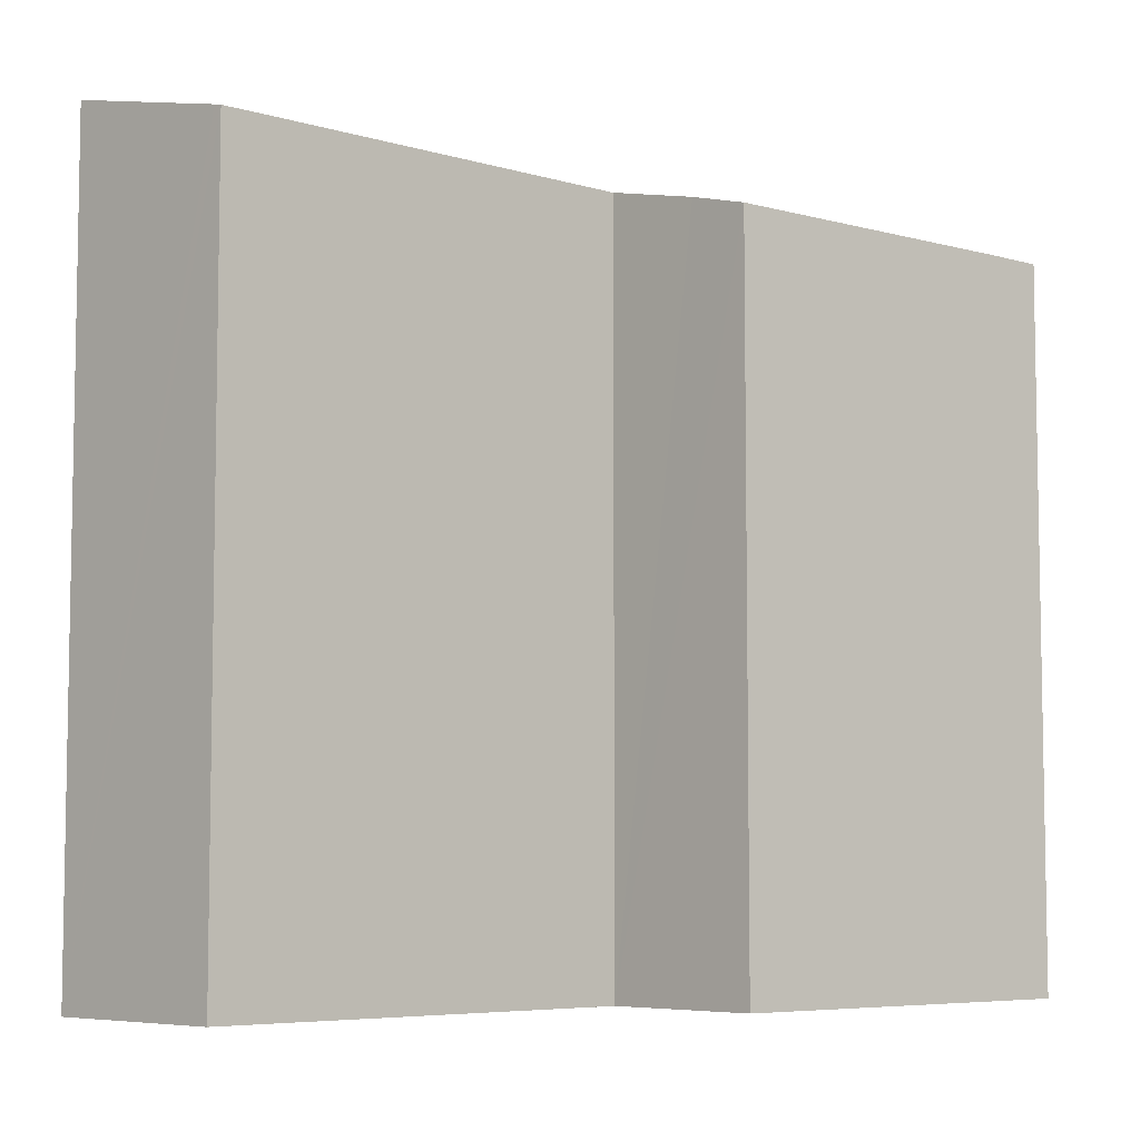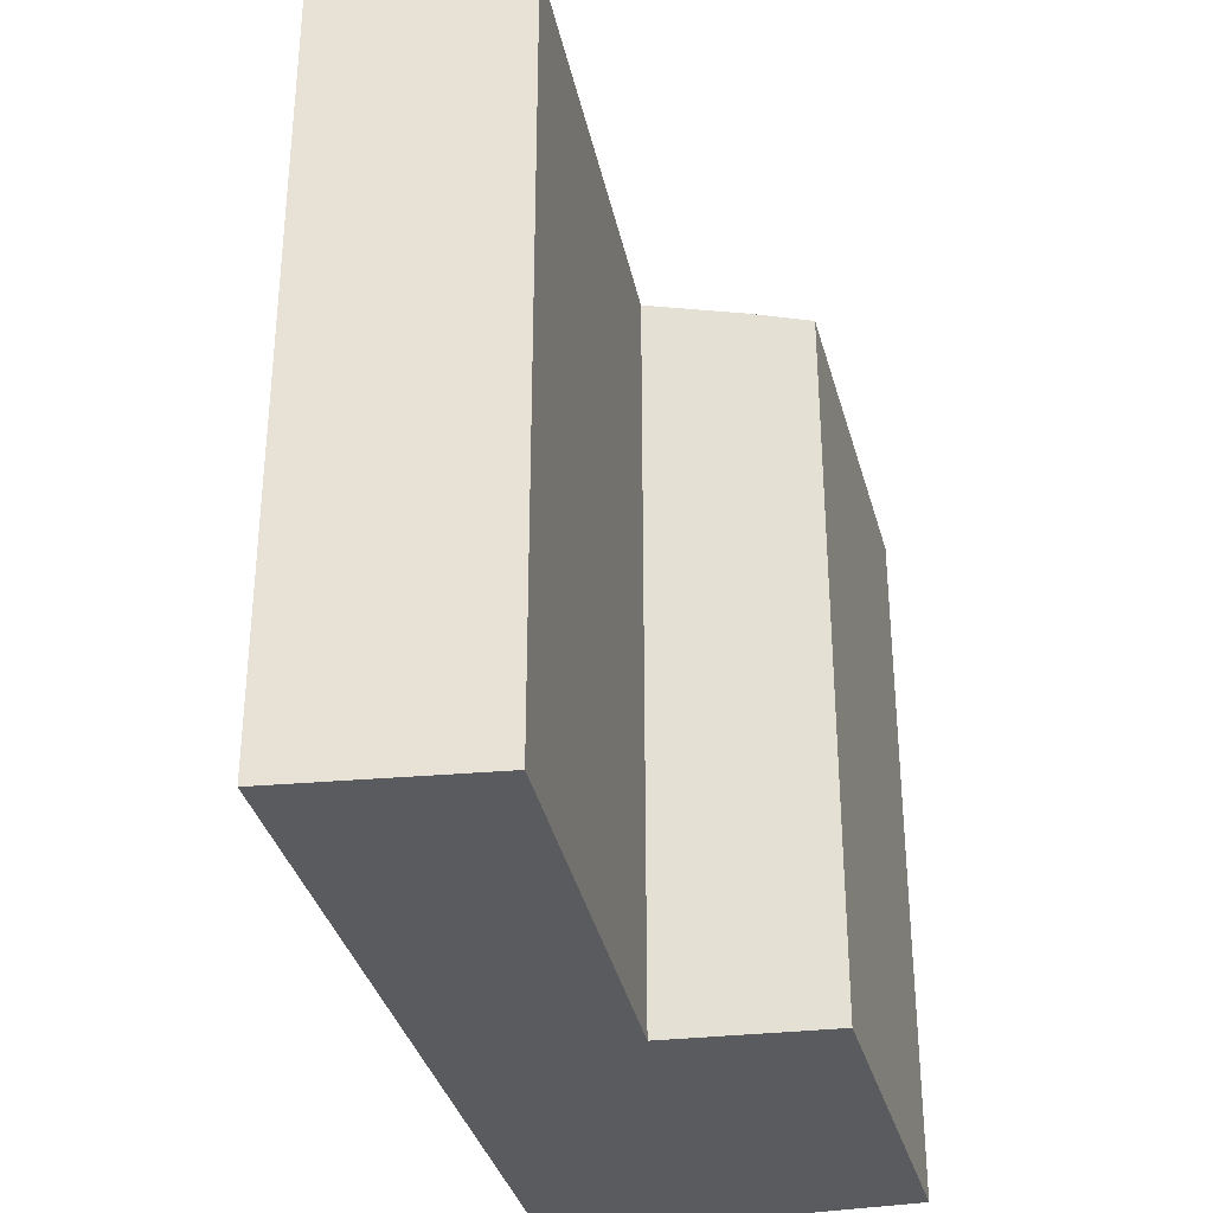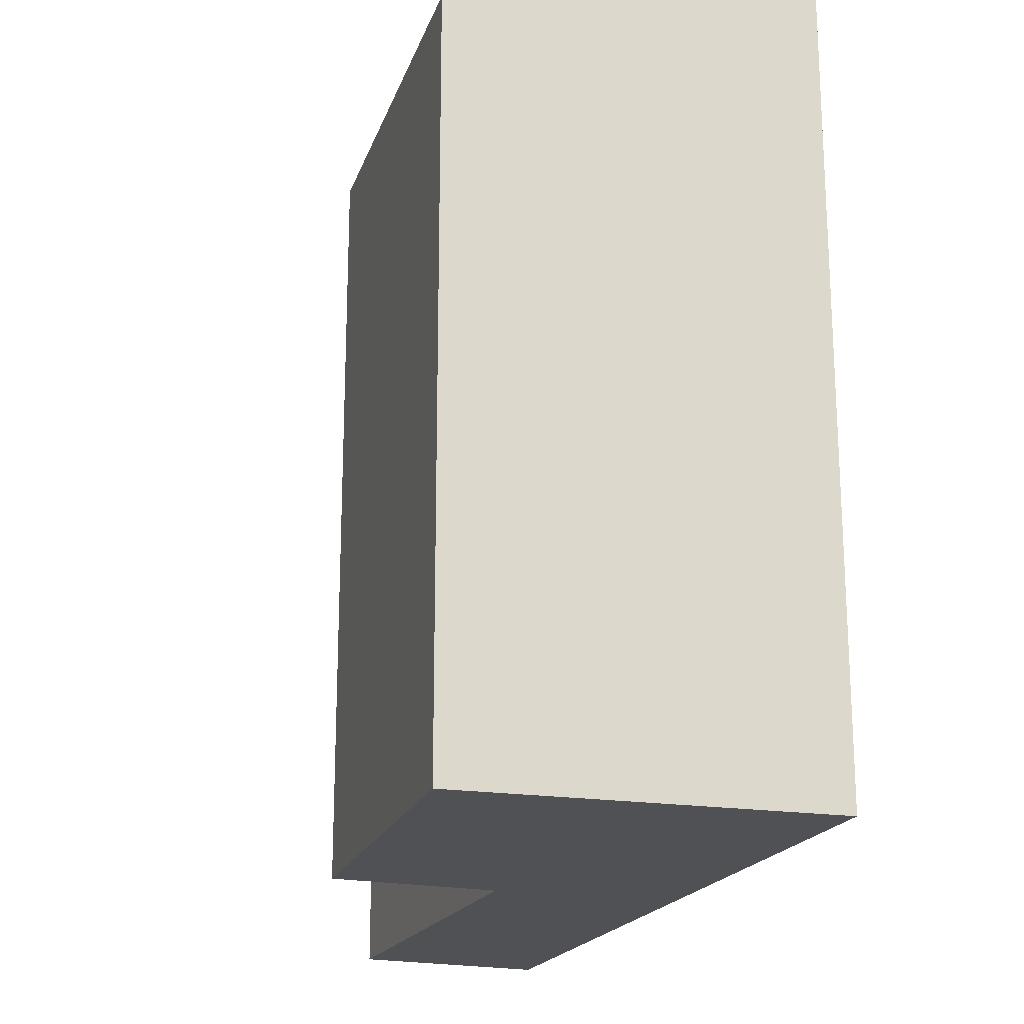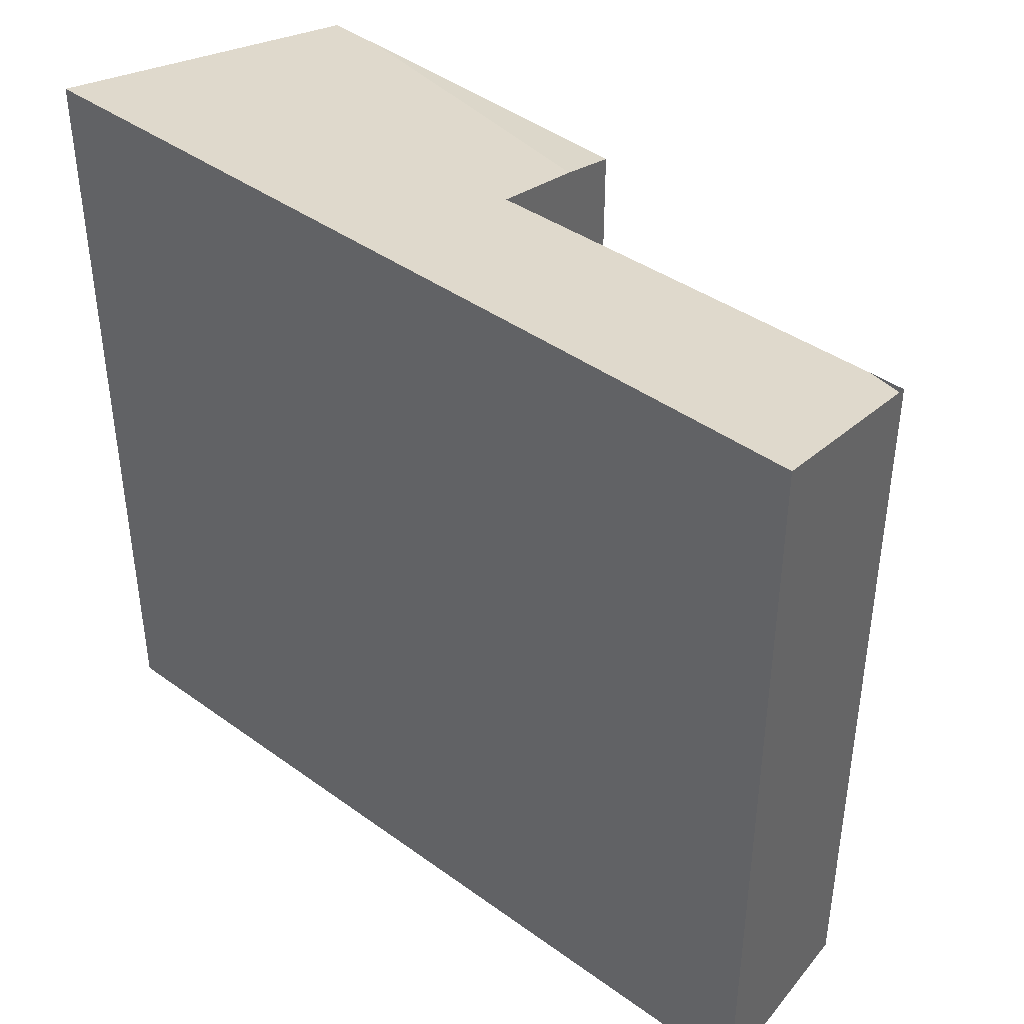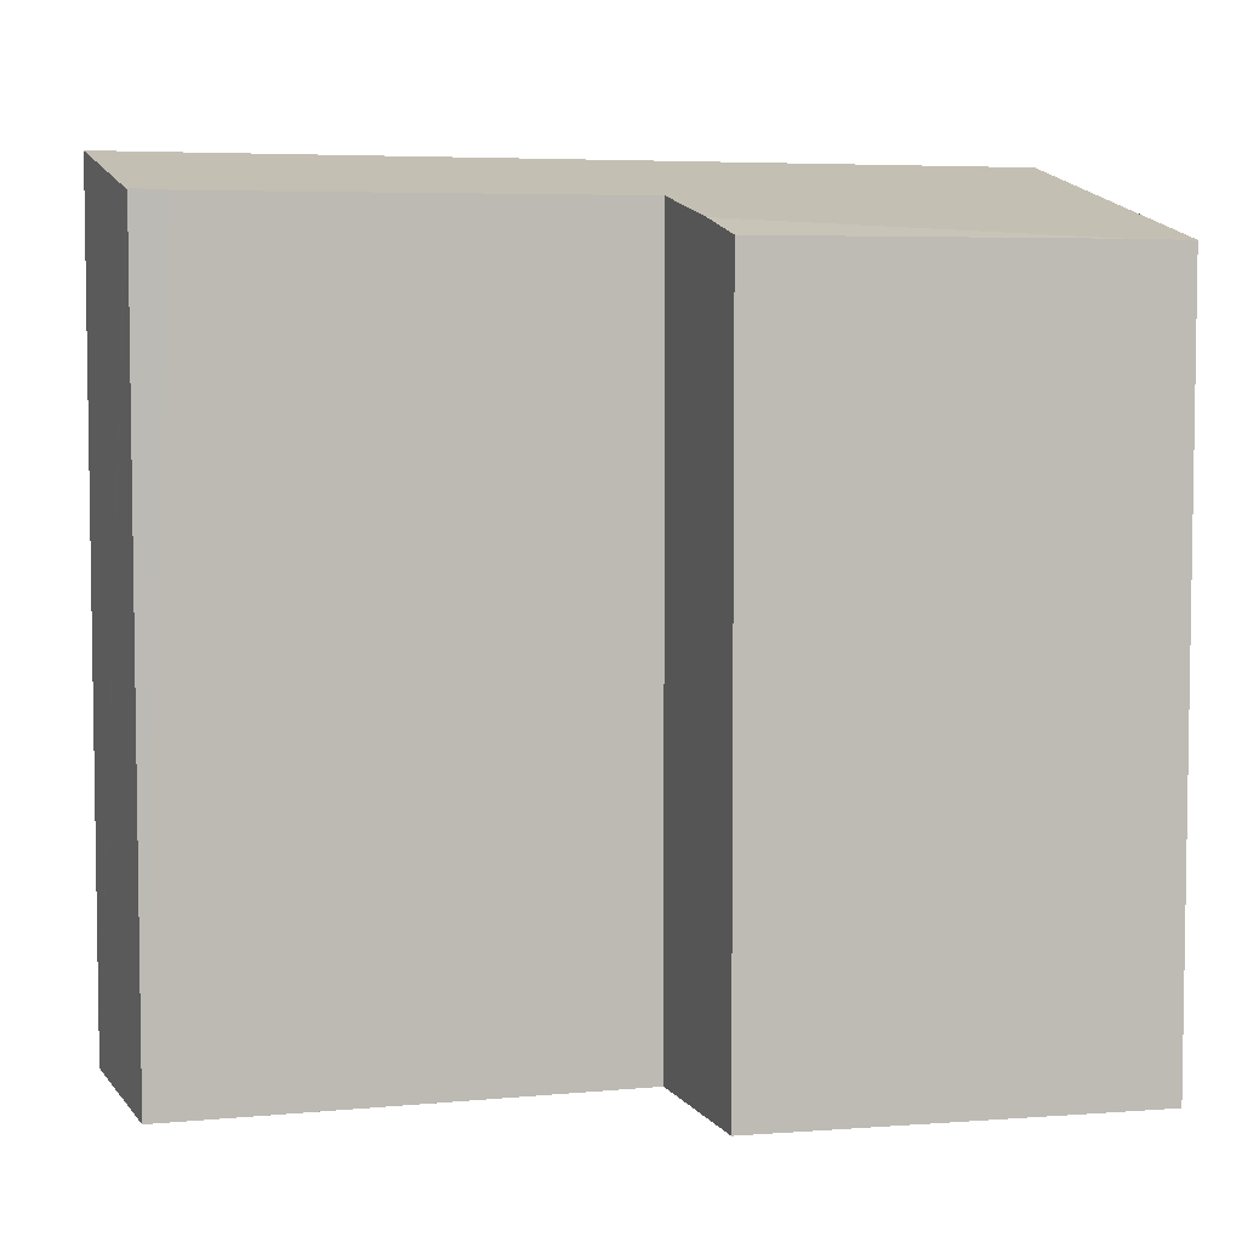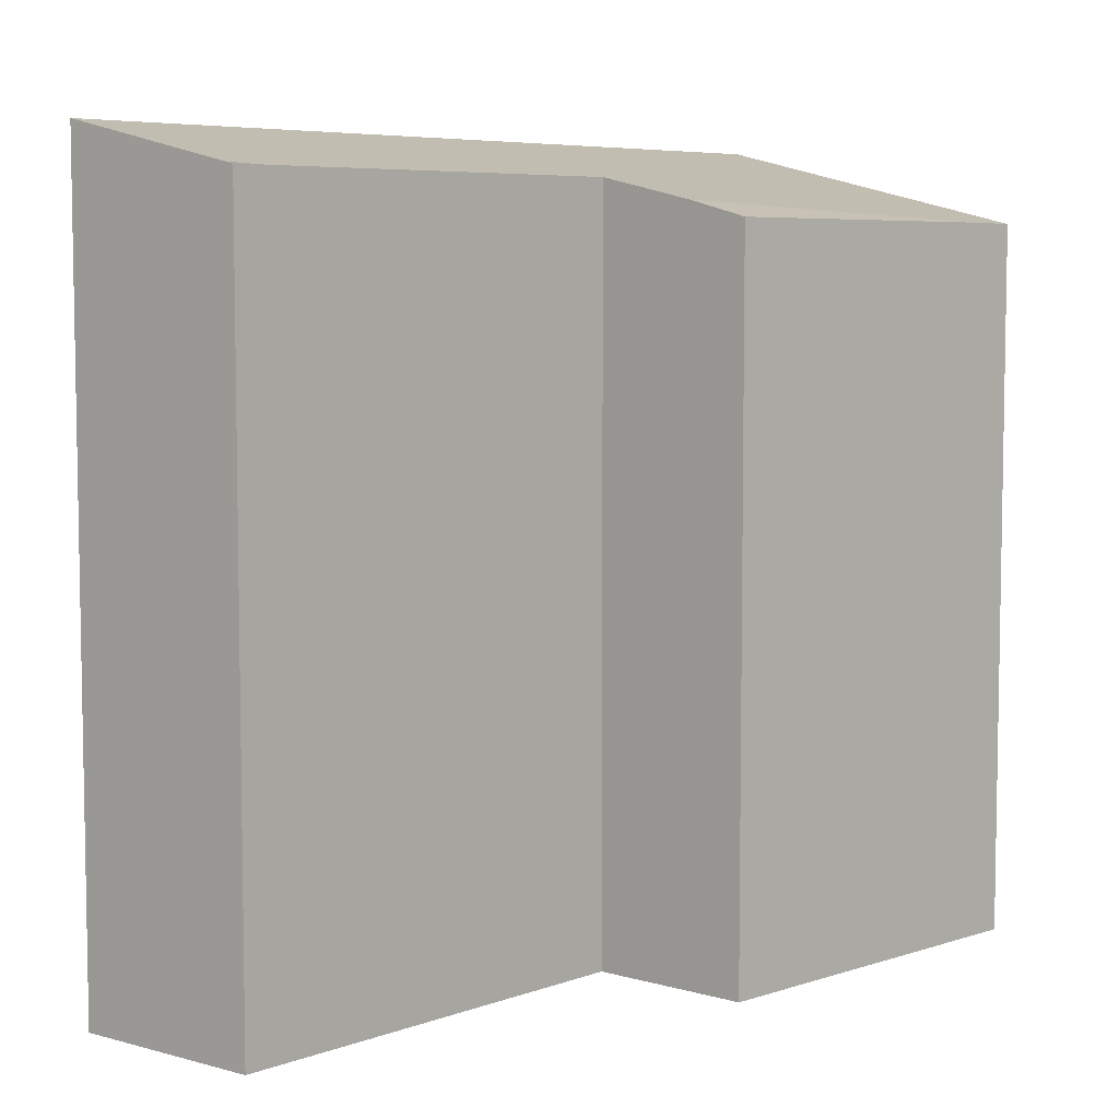
<metadata>
{"format":"obj","ext":"obj","renderer":"f3d","projection":"perspective","resolution":1024,"background":"white","views":[{"elev":-6.3,"azim":143.1,"up":"+Y"},{"elev":-33.2,"azim":106.4,"up":"+Y"},{"elev":-19.7,"azim":-104.0,"up":"+Y"},{"elev":41.4,"azim":45.0,"up":"+Y"},{"elev":5.3,"azim":169.2,"up":"+Y"},{"elev":6.2,"azim":138.2,"up":"+Y"}]}
</metadata>
<code>
v  0.436 5.294 -0.014
v  3.023 5.583 1.105
v  2.922 5.416 0.365
v  6.028 5.568 0.839
v  6.524 5.89 2.242
v  6.293 5.581 0.88
v  0.107 5.89 2.666
v  0 5.29 3.239e-16
v  2.86 5.294 -0.093
v  2.86 5.695e-18 -0.093
v  0 0 0
v  0.436 8.573e-19 -0.014
v  6.282 -5.003e-17 0.817
v  6.282 5.565 0.817
v  3.023 -6.766e-17 1.105
v  6.028 -5.137e-17 0.839
v  0.107 -1.632e-16 2.666
v  6.524 -1.373e-16 2.242
v  6.293 -5.388e-17 0.88
v  2.922 -2.235e-17 0.365
g defaultobject
f 1 2 3
f 4 5 6
f 5 4 2
f 5 2 7
f 7 2 1
f 7 1 8
f 1 3 9
f 10 1 9
f 1 10 8
f 8 10 11
f 11 10 12
f 13 4 14
f 4 13 2
f 2 13 15
f 15 13 16
f 8 17 7
f 17 8 11
f 17 5 7
f 5 17 18
f 18 6 5
f 6 18 14
f 14 18 13
f 13 18 19
f 15 3 2
f 3 15 9
f 9 15 10
f 10 15 20
f 18 17 19
f 13 19 17
f 16 13 17
f 15 16 17
f 20 15 17
f 10 20 17
f 12 10 17
f 11 12 17

</code>
